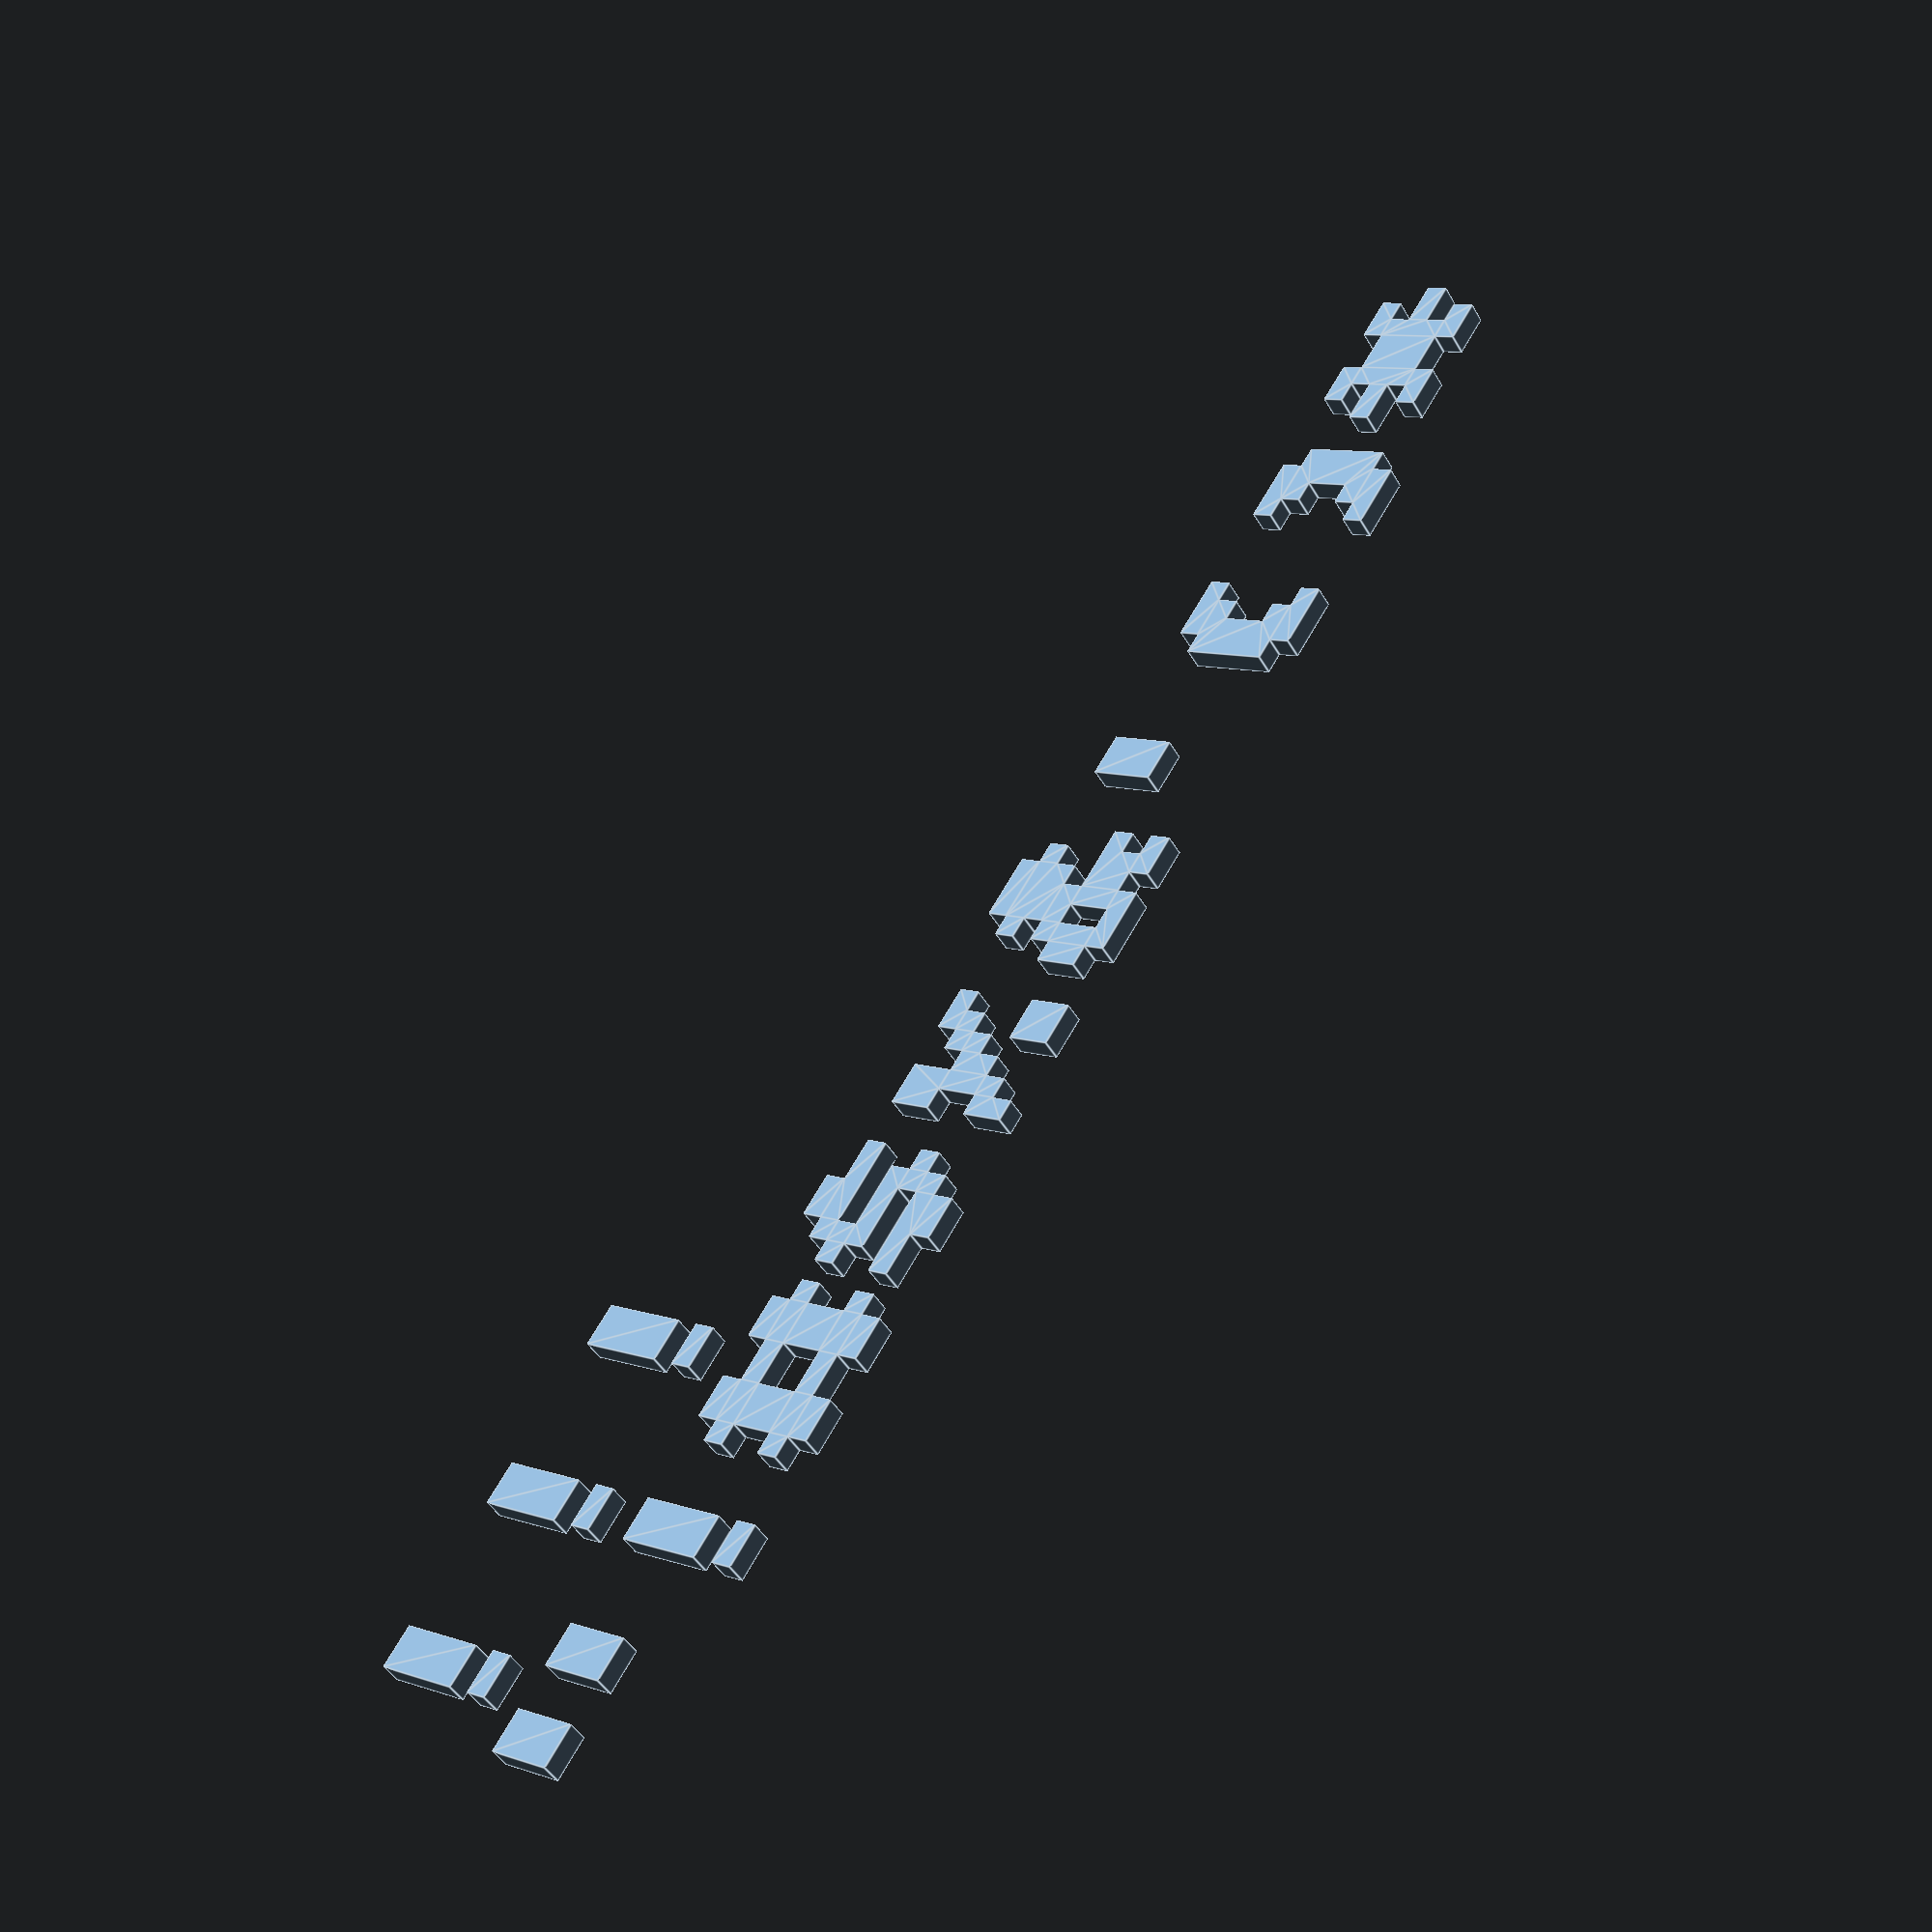
<openscad>
// polytext module
// Encoding from http://en.wikipedia.org/wiki/ASCII

render_part=0; // polytext()

function 8bit_polyfont() = [
  [8,8,0],["Decimal Byte","Caret Notation","Character Escape Code","Abbreviation","Name","[points,paths]"]
  ,[
   [  0,"^@","\0","NUL","Null character",[]]
  ,[  1,"^A","",  "SOH","Start of Header",[]]
  ,[  2,"^B","",  "STX","Start of Text",[]]
  ,[  3,"^C","",  "ETX","End of Text",[]]
  ,[  4,"^D","",  "EOT","End of Transmission",[]]
  ,[  5,"^E","",  "ENQ","Enquiry",[]]
  ,[  6,"^F","",  "ACK","Acknowledgment",[]]
  ,[  7,"^G","\a","BEL","Bell",[]]
  ,[  8,"^H","\b","BS", "Backspace",[]]
  ,[  9,"^I","\t","HT", "Horizontal Tab",[]]
  ,[ 10,"^J","\n","LF", "Line Feed",[]]
  ,[ 11,"^K","\v","VT", "Vertical Tab",[]]
  ,[ 12,"^L","\f","FF", "Form feed",[]]
  ,[ 13,"^M","\r","CR", "Carriage return",[]]
  ,[ 14,"^N","",  "SO", "Shift Out",[]]
  ,[ 15,"^O","",  "SI", "Shift In",[]]
  ,[ 16,"^P","",  "DLE","Data Link Escape",[]]
  ,[ 17,"^Q","",  "DC1","Device Control 1",[]]
  ,[ 18,"^R","",  "DC2","Device Control 2",[]]
  ,[ 19,"^S","",  "DC3","Device Control 3",[]]
  ,[ 20,"^T","",  "DC4","Device Control 4",[]]
  ,[ 21,"^U","",  "NAK","Negative Acknowledgement",[]]
  ,[ 22,"^V","",  "SYN","Synchronous Idle",[]]
  ,[ 23,"^W","",  "ETB","End of Transmission Block",[]]
  ,[ 24,"^X","",  "CAN","Cancel",[]]
  ,[ 25,"^Y","",  "EM", "End of Medium",[]]
  ,[ 26,"^Z","",  "SUB","Substitute",[]]
  ,[ 27,"^[","\e","ESC","Escape",[]]
  ,[ 28,"^\\","", "FS", "File Separator",[]]
  ,[ 29,"^]","",  "GS", "Group Separator",[]]
  ,[ 30,"^^","",  "RS", "Record Separator",[]]
  ,[ 31,"^_","",  "US", "Unit Separator",[]]
  ,[ 32," "," ",  "", "Space",[]]
  ,[ 33,"!","!",  "", "",[
	[[3,1],[3,2],[5,2],[5,1]
	,[3,3],[3,7],[5,7],[5,3]]
	,[[0,1,2,3],[4,5,6,7]]
	]]
  ,[ 34,"\"","\"","", "",[
	[[1,4],[1,7],[3,7],[3,4]
	,[5,4],[5,7],[7,7],[7,4]]
	,[[0,1,2,3],[4,5,6,7]]
	]]
  ,[ 35,"#","#",  "", "",[
	[[1,1],[1,2],[0,2],[0,3],[1,3],[1,5],[0,5],[0,6],[1,6],[1,7],[3,7],[3,6],[5,6],[5,7],[7,7]
		,[7,6],[8,6],[8,5],[7,5],[7,3],[8,3],[8,2],[7,2],[7,1],[5,1],[5,2],[3,2],[3,1]
	,[3,3],[3,5],[5,5],[5,3]]
	,[[0,1,2,3,4,5,6,7,8,9,10,11,12,13,14,15,16,17,18,19,20,21,22,23,24,25,26,27],[28,29,30,31]]
	]]
  ,[ 36,"$","$",  "", "",[
	[[3,1],[3,2],[1,2],[1,3],[5,3],[5,4],[2,4],[2,5],[1,5],[1,6],[2,6],[2,7],[3,7],[3,8],[5,8],[5,7],[7,7],[7,6]
		,[3,6],[3,5],[6,5],[6,4],[7,4],[7,3],[6,3],[6,2],[5,2],[5,1]]
	,[[0,1,2,3,4,5,6,7,8,9,10,11,12,13,14,15,16,17,18,19,20,21,22,23,24,25,26,27]]
	]]
  ,[ 37,"%","%",  "", "",[
	[[1,1],[1,3],[2,3],[2,5],[1,5],[1,7],[3,7],[3,5],[4,5],[4,6],[5,6],[5,7],[7,7]
		,[7,6],[6,6],[6,5],[5,5],[5,4],[4,4],[4,3],[3,3],[3,2],[2,2],[2,1]
	,[5,1],[5,3],[7,3],[7,1]]
	,[[0,1,2,3,4,5,6,7,8,9,10,11,12,13,14,15,16,17,18,19,20,21,22,23],[24,25,26,27]]
	]]
  ,[ 38,"&","&",  "", "",[
	[[2,1],[2,2],[1,2],[1,4],[2,4],[2,5],[3,5],[3,6],[2,6],[2,7],[3,7],[3,8],[6,8],[6,7],[7,7],[7,6],[6,6],[6,5],[5,5],[5,4]
		,[8,4],[8,3],[7,3],[7,2],[8,2],[8,1],[6,1],[6,2],[5,2],[5,1]
	,[3,2],[3,4],[4,4],[4,2]]
	,[[0,1,2,3,4,5,6,7,8,9,10,11,12,13,14,15,16,17,18,19,20,21,22,23,24,25,26,27,28,29],[30,31,32,33]]
	]]
  ,[ 39,"'","'",  "", "",[
	[[3,4],[3,7],[5,7],[5,4]]
	,[[0,1,2,3]]
	]]
  ,[ 40,"(","(",  "", "",[
	[[3,1],[3,2],[2,2],[2,6],[3,6],[3,7],[6,7],[6,6],[5,6],[5,5],[4,5],[4,3],[5,3],[5,2],[6,2],[6,1]]
	,[[0,1,2,3,4,5,6,7,8,9,10,11,12,13,14,15]]
	]]
  ,[ 41,")",")",  "", "",[
	[[2,1],[2,2],[3,2],[3,3],[4,3],[4,5],[3,5],[3,6],[2,6],[2,7],[5,7],[5,6],[6,6],[6,2],[5,2],[5,1],[4,1]]
	,[[0,1,2,3,4,5,6,7,8,9,10,11,12,13,14,15,16]]
	]]
  ,[ 42,"*","*",  "", "",[
	[[1,2],[1,3],[2,3],[2,4],[0,4],[0,5],[2,5],[2,6],[1,6],[1,7],[3,7],[3,6],[5,6],[5,7],[7,7],[7,6],[6,6]
		,[6,5],[8,5],[8,4],[6,4],[6,3],[7,3],[7,2],[5,2],[5,3],[3,3],[3,2]]
	,[[0,1,2,3,4,5,6,7,8,9,10,11,12,13,14,15,16,17,18,19,20,21,22,23,24,25,26,27]]
	]]
  ,[ 43,"+","+",  "", "",[]]
  ,[ 44,",",",",  "", "",[]]
  ,[ 45,"-","-",  "", "",[]]
  ,[ 46,".",".",  "", "",[]]
  ,[ 47,"/","/",  "", "",[]]
  ,[ 48,"0","0",  "", "",[]]
  ,[ 49,"1","1",  "", "",[]]
  ,[ 50,"2","2",  "", "",[]]
  ,[ 51,"3","3",  "", "",[]]
  ,[ 52,"4","4",  "", "",[]]
  ,[ 53,"5","5",  "", "",[]]
  ,[ 54,"6","6",  "", "",[]]
  ,[ 55,"7","7",  "", "",[]]
  ,[ 56,"8","8",  "", "",[]]
  ,[ 57,"9","9",  "", "",[]]
  ,[ 58,":",":",  "", "",[]]
  ,[ 59,";",";",  "", "",[]]
  ,[ 60,"<","<",  "", "",[]]
  ,[ 61,"=","=",  "", "",[]]
  ,[ 62,">",">",  "", "",[]]
  ,[ 63,"?","?",  "", "",[]]
  ,[ 64,"@","@",  "", "",[]]
  ,[ 65,"A","A",  "", "",[]]
  ,[ 66,"B","B",  "", "",[]]
  ,[ 67,"C","C",  "", "",[]]
  ,[ 68,"D","D",  "", "",[]]
  ,[ 69,"E","E",  "", "",[]]
  ,[ 70,"F","F",  "", "",[]]
  ,[ 71,"G","G",  "", "",[]]
  ,[ 72,"H","H",  "", "",[]]
  ,[ 73,"I","I",  "", "",[]]
  ,[ 74,"J","J",  "", "",[]]
  ,[ 75,"K","K",  "", "",[]]
  ,[ 76,"L","L",  "", "",[]]
  ,[ 77,"M","M",  "", "",[]]
  ,[ 78,"N","N",  "", "",[]]
  ,[ 79,"O","O",  "", "",[]]
  ,[ 80,"P","P",  "", "",[]]
  ,[ 81,"Q","Q",  "", "",[]]
  ,[ 82,"R","R",  "", "",[]]
  ,[ 83,"S","S",  "", "",[]]
  ,[ 84,"T","T",  "", "",[]]
  ,[ 85,"U","U",  "", "",[]]
  ,[ 86,"V","V",  "", "",[]]
  ,[ 87,"W","W",  "", "",[]]
  ,[ 88,"X","X",  "", "",[]]
  ,[ 89,"Y","Y",  "", "",[]]
  ,[ 90,"Z","Z",  "", "",[]]
  ,[ 91,"[","[",  "", "",[]]
  ,[ 92,"\\","\\","", "",[]]
  ,[ 93,"]","]",  "", "",[]]
  ,[ 94,"^","^",  "", "",[]]
  ,[ 95,"_","_",  "", "",[]]
  ,[ 96,"`","`",  "", "",[]]
  ,[ 97,"a","a",  "", "",[]]
  ,[ 98,"b","b",  "", "",[]]
  ,[ 99,"c","c",  "", "",[]]
  ,[100,"d","d",  "", "",[]]
  ,[101,"e","e",  "", "",[]]
  ,[102,"f","f",  "", "",[]]
  ,[103,"g","g",  "", "",[]]
  ,[104,"h","h",  "", "",[]]
  ,[105,"i","i",  "", "",[]]
  ,[106,"j","j",  "", "",[]]
  ,[107,"k","k",  "", "",[]]
  ,[108,"l","l",  "", "",[]]
  ,[109,"m","m",  "", "",[]]
  ,[110,"n","n",  "", "",[]]
  ,[111,"o","o",  "", "",[]]
  ,[112,"p","p",  "", "",[]]
  ,[113,"q","q",  "", "",[]]
  ,[114,"r","r",  "", "",[]]
  ,[115,"s","s",  "", "",[]]
  ,[116,"t","t",  "", "",[]]
  ,[117,"u","u",  "", "",[]]
  ,[118,"v","v",  "", "",[]]
  ,[119,"w","w",  "", "",[]]
  ,[120,"x","x",  "", "",[]]
  ,[121,"y","y",  "", "",[]]
  ,[122,"z","z",  "", "",[]]
  ,[123,"{","{",  "", "",[]]
  ,[124,"|","|",  "", "",[]]
  ,[125,"}","}",  "", "",[]]
  ,[126,"~","~",  "", "",[]]
  ,[127,"^?","",  "DEL","Delete",[]]
  ] ];

module polytext(charstring,size,font,line=0) {
  char_width=font[0][0];
  char_height=font[0][1];
  char_thickness=font[0][2];
  for(i=[0:len(charstring)-1]) {
    // echo(charstring[i]);
    translate([i*char_width*size/char_width,line*char_height*size/char_height]) {
      for(j=[0:len(font[2])-1]) {
		// echo("Checking %s against %s...",charstring[i],font[2][j][2]);
        if(charstring[i]==font[2][j][2]) {
	      if(char_thickness==0) polygon(points=font[2][j][5][0],paths=font[2][j][5][1]);
	      if(char_thickness>0) polyhedron(points=font[2][j][5][0],triangles=font[2][j][5][1]);
	    }
      }
    }
  }
}

if(render_part==0) {
  echo("Testing polytext()...");
  polytext("!!!",8,8bit_polyfont());
  translate([0,-8bit_polyfont()[0][1]])
    polytext("\"!#$%&'()*",8,8bit_polyfont());
}


</openscad>
<views>
elev=44.8 azim=302.9 roll=28.2 proj=p view=edges
</views>
